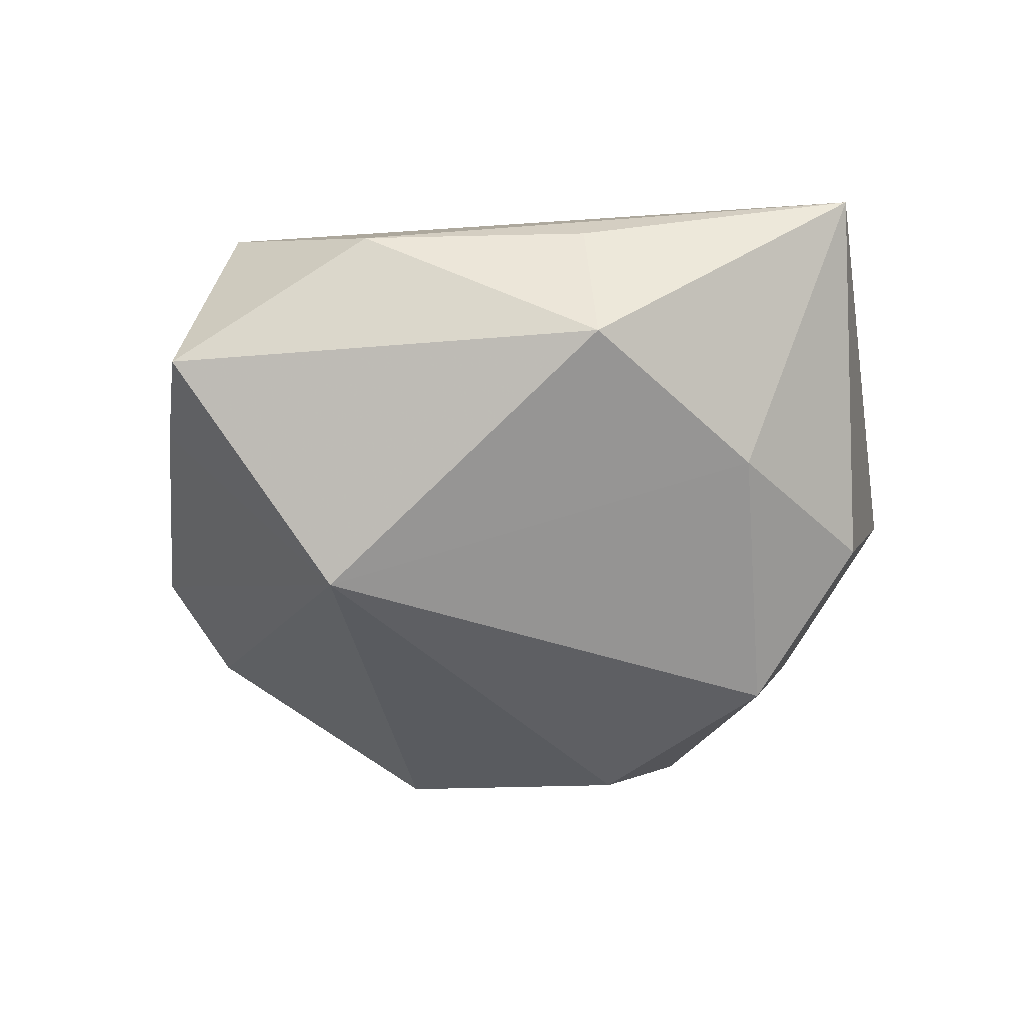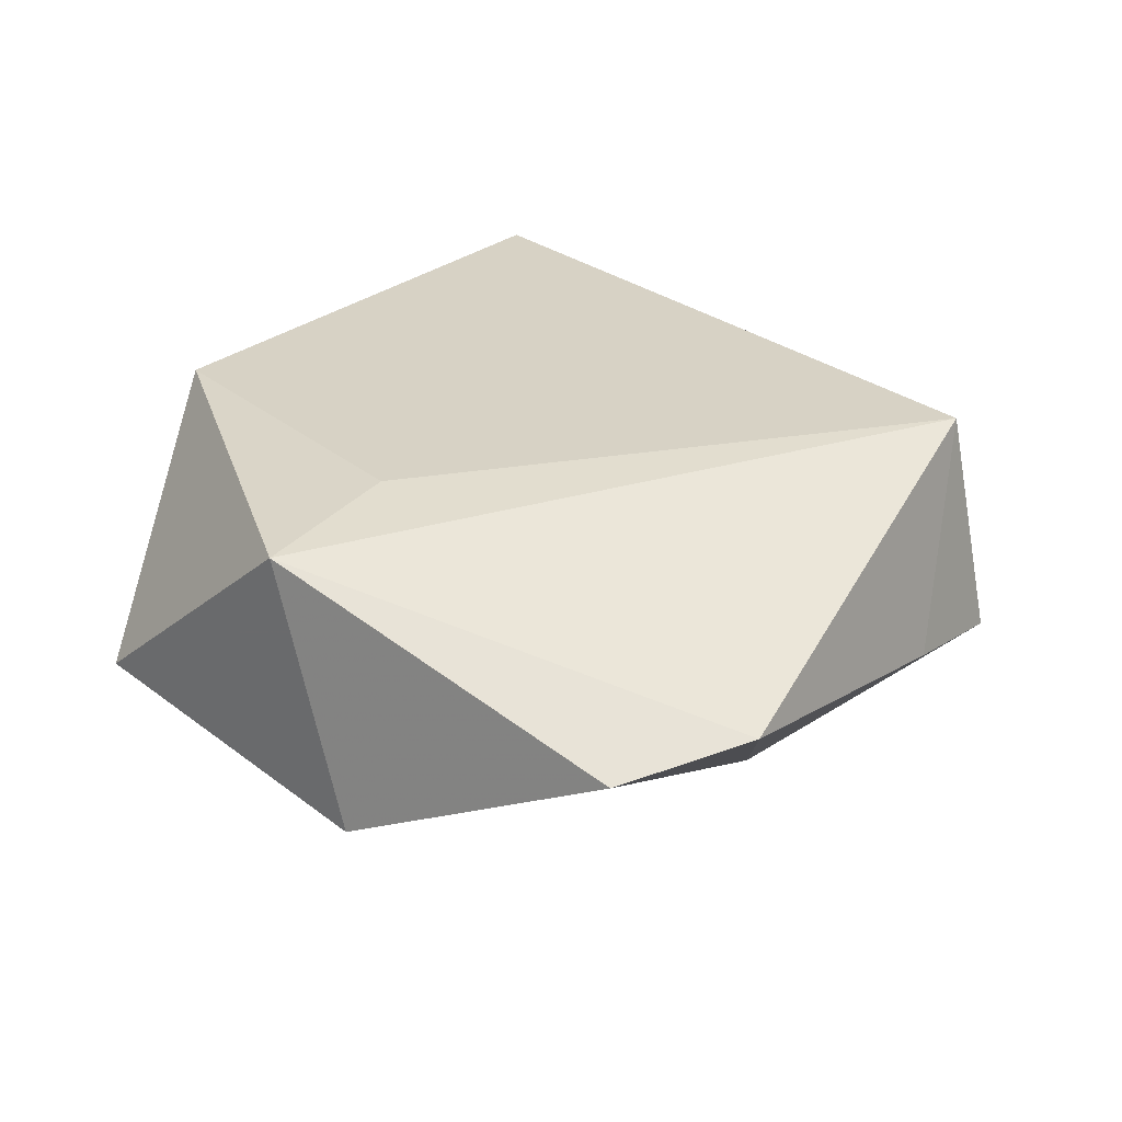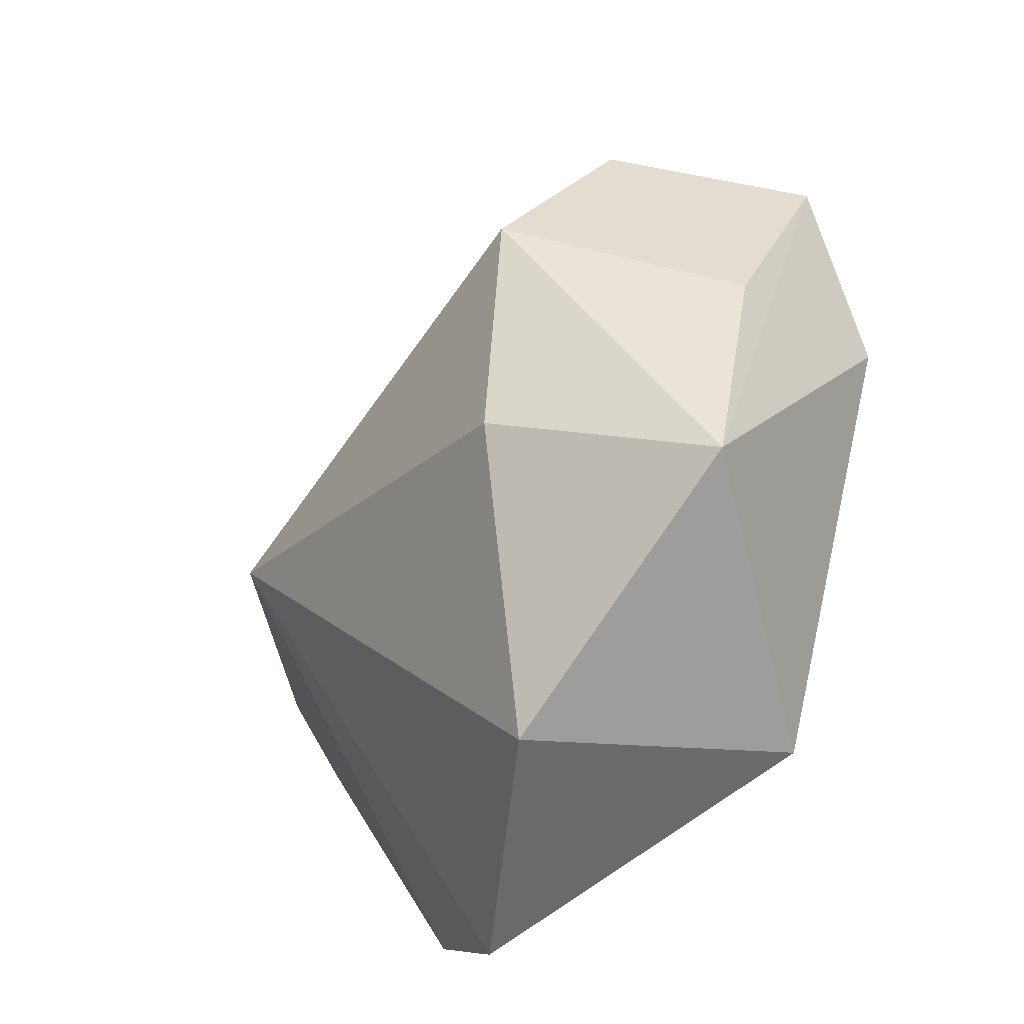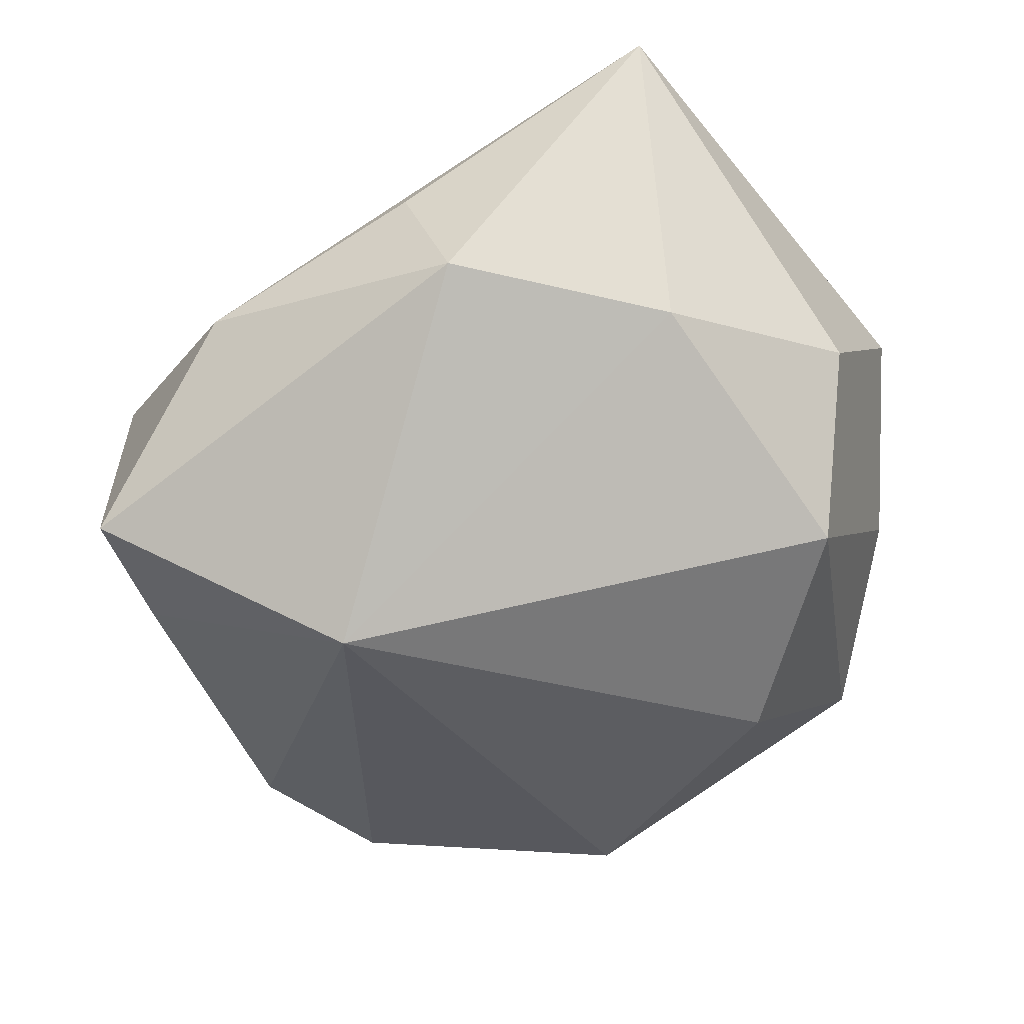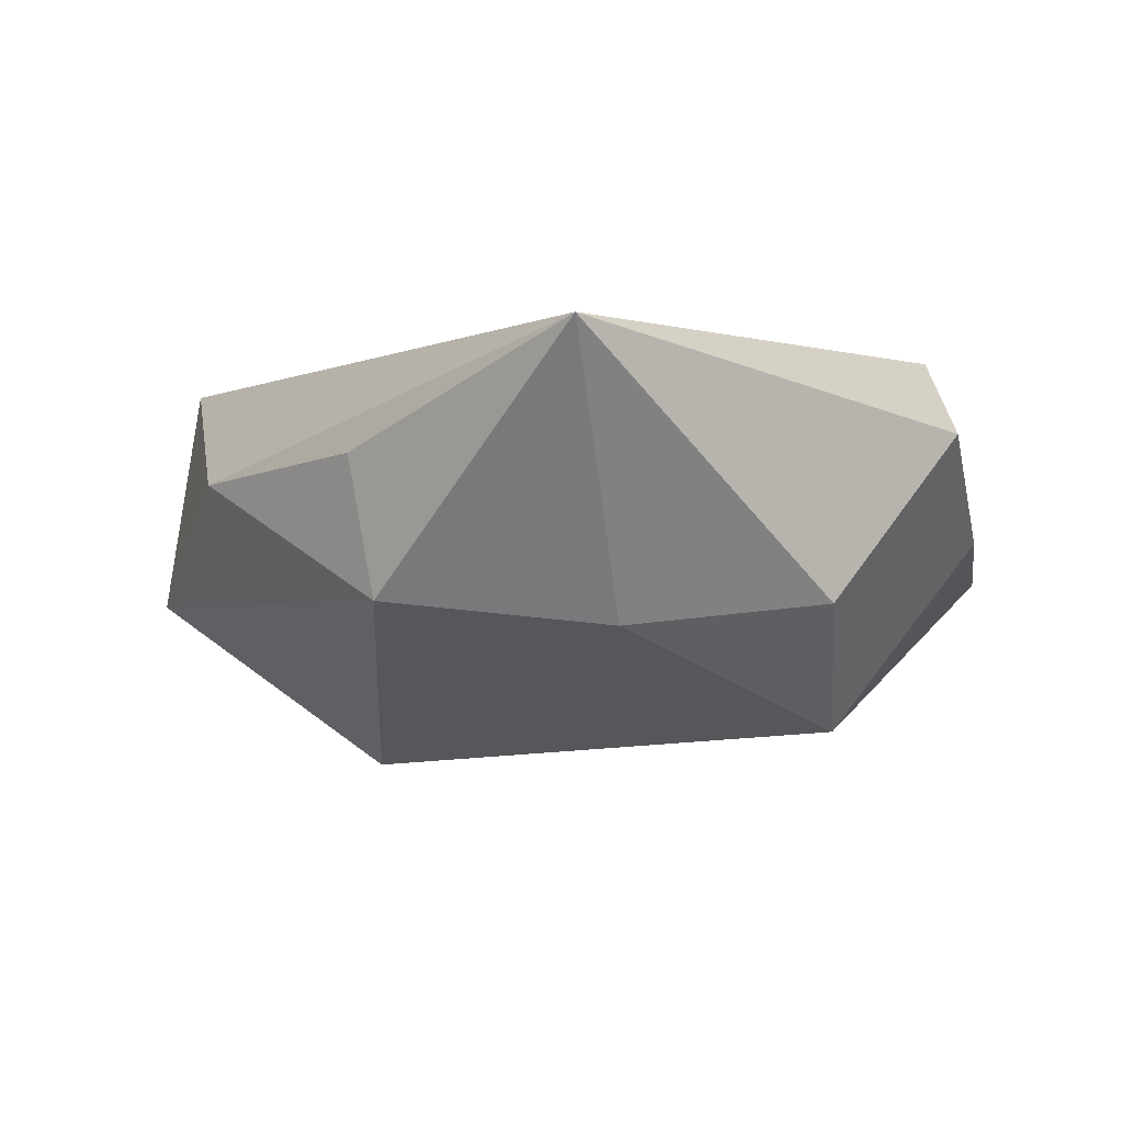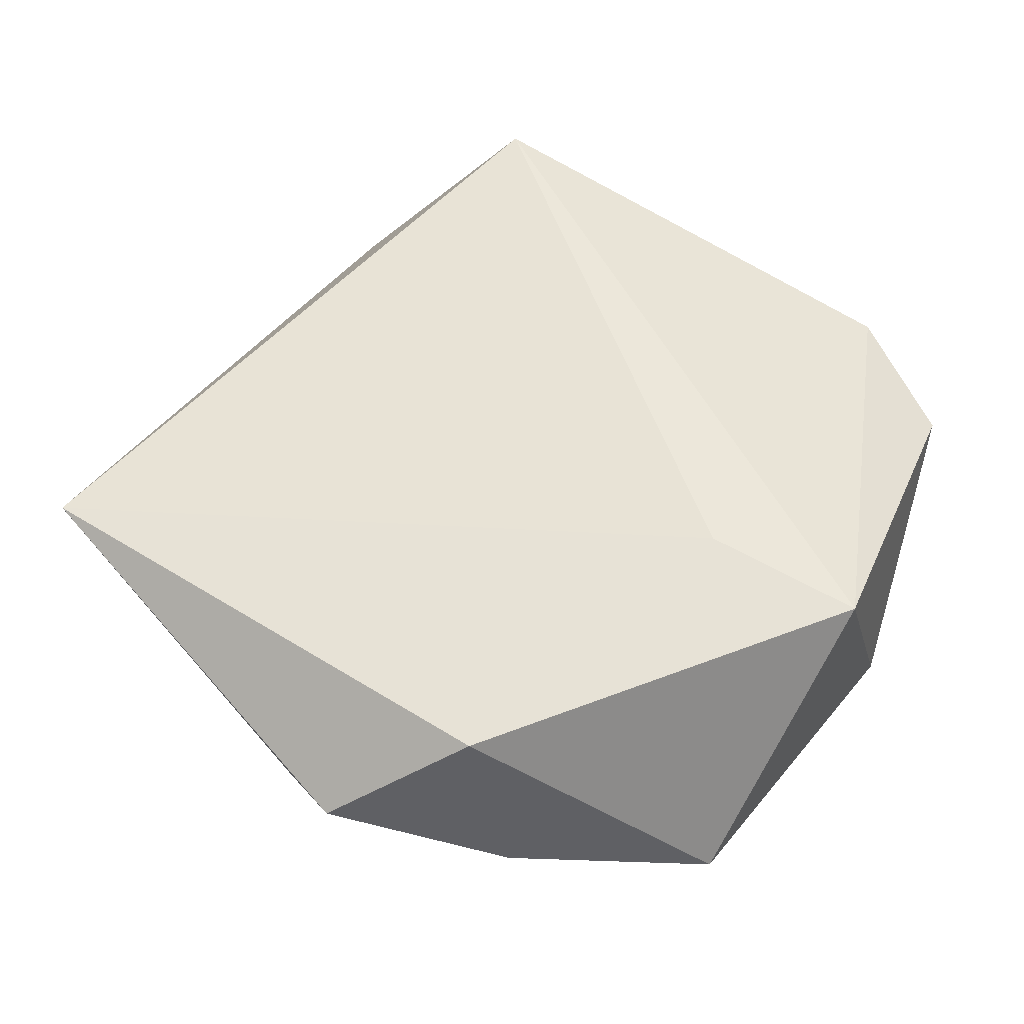
<metadata>
{"format":"obj","ext":"obj","renderer":"f3d","projection":"perspective","resolution":1024,"background":"white","views":[{"elev":-47.8,"azim":150.9,"up":"+Z"},{"elev":31.6,"azim":13.6,"up":"+Z"},{"elev":-47.2,"azim":-120.6,"up":"+Y"},{"elev":27.8,"azim":169.4,"up":"+Y"},{"elev":-7.2,"azim":-161.6,"up":"+Z"},{"elev":59.5,"azim":-80.3,"up":"+Z"}]}
</metadata>
<code>
v 0.01917 -0.0453 0.004114
v 0.03442 0.02561 0.003767
v -0.02771 0.006651 -0.02216
v -0.03696 0.000401 0.017
v -0.03155 0.02289 -0.01069
v 0.02478 0.0007719 -0.02458
v -0.01204 0.0301 -0.01292
v 0.03126 -0.03633 0.005363
v -0.0152 -0.03729 0.01885
v -0.03729 -0.02625 -0.003695
v -0.009289 -0.02137 0.01901
v 0.04856 0.007227 -0.006772
v -0.041 -0.004418 -0.001788
v 0.04377 0.009285 0.01667
v -0.01432 0.05076 0.01333
v -0.02164 -0.01704 -0.02049
v -0.04265 0.015 0.006684
v 0.01104 0.03631 -0.01035
v 0.04361 -0.005999 -0.003115
v 0.01332 0.03779 0.004138
v -0.007555 -0.04201 -0.008237
f 8 14 9
f 9 14 11
f 14 15 11
f 6 18 12
f 2 15 14
f 14 12 2
f 2 12 18
f 15 18 7
f 6 3 7
f 7 18 6
f 15 17 4
f 9 11 4
f 4 11 15
f 14 8 19
f 19 12 14
f 19 8 6
f 6 12 19
f 1 8 9
f 9 21 1
f 6 8 1
f 1 21 6
f 13 17 3
f 20 18 15
f 15 2 20
f 20 2 18
f 5 7 3
f 3 17 5
f 5 17 15
f 15 7 5
f 16 3 6
f 6 21 16
f 10 4 17
f 17 13 10
f 9 4 10
f 10 21 9
f 10 16 21
f 10 13 3
f 3 16 10

</code>
